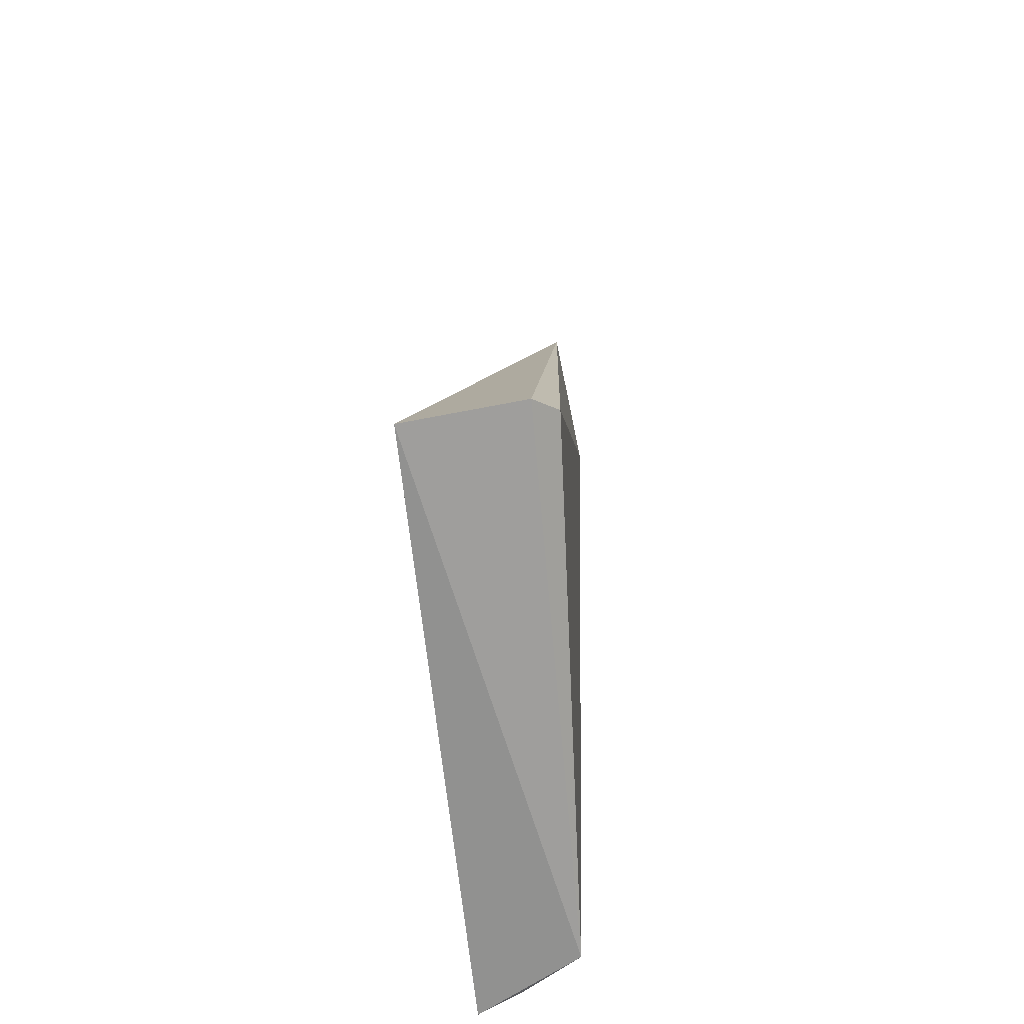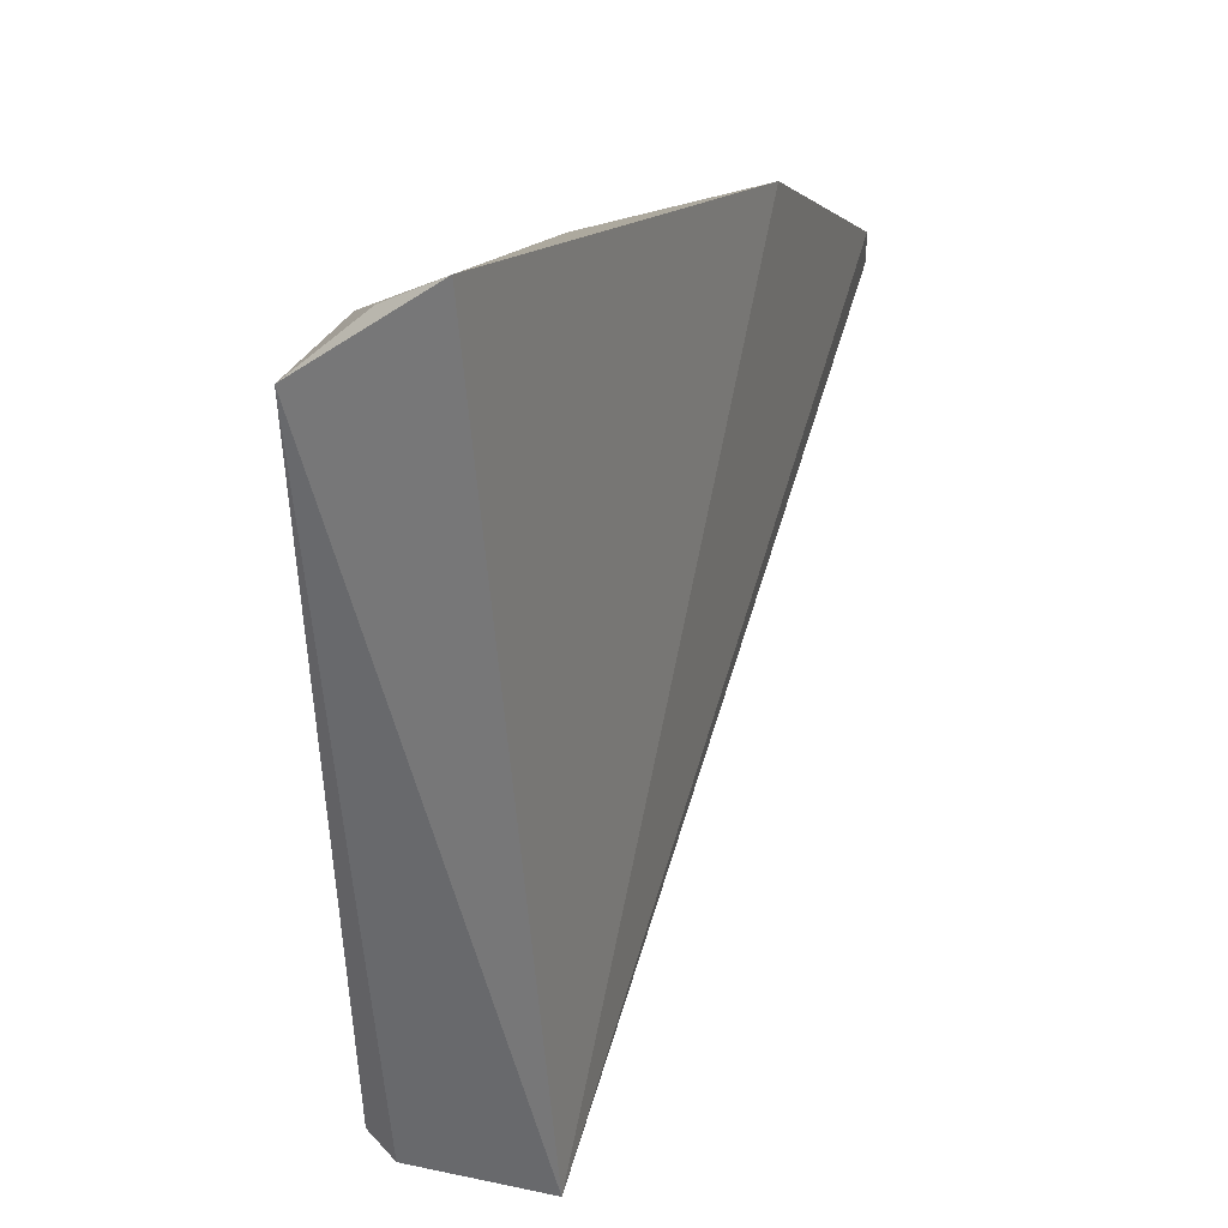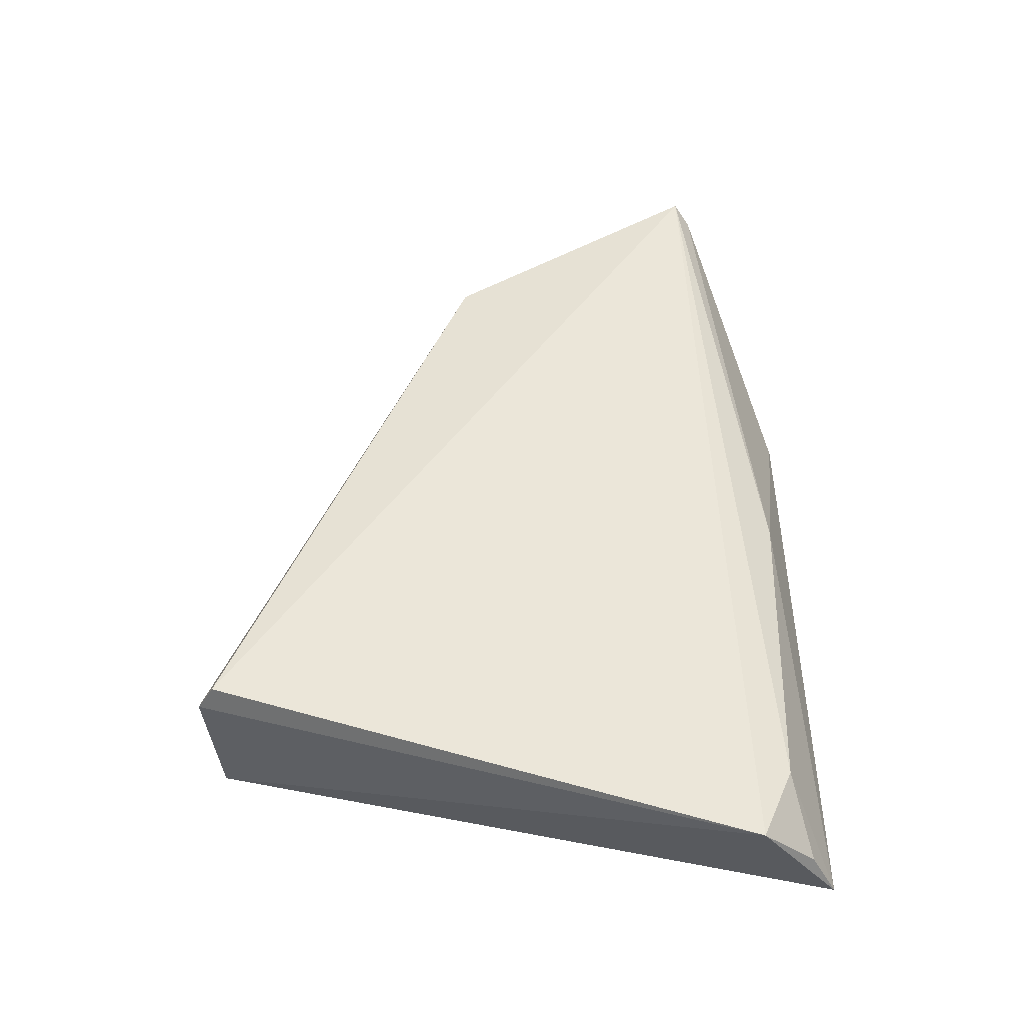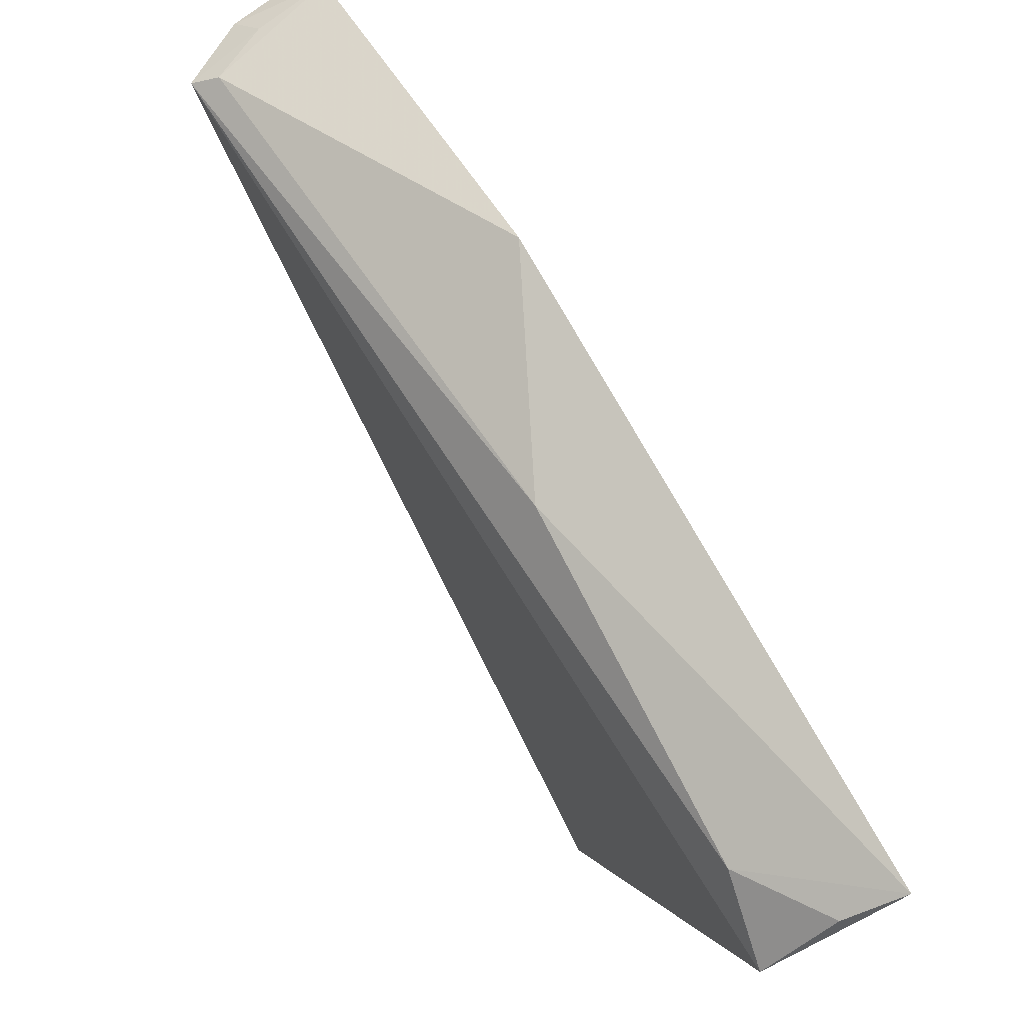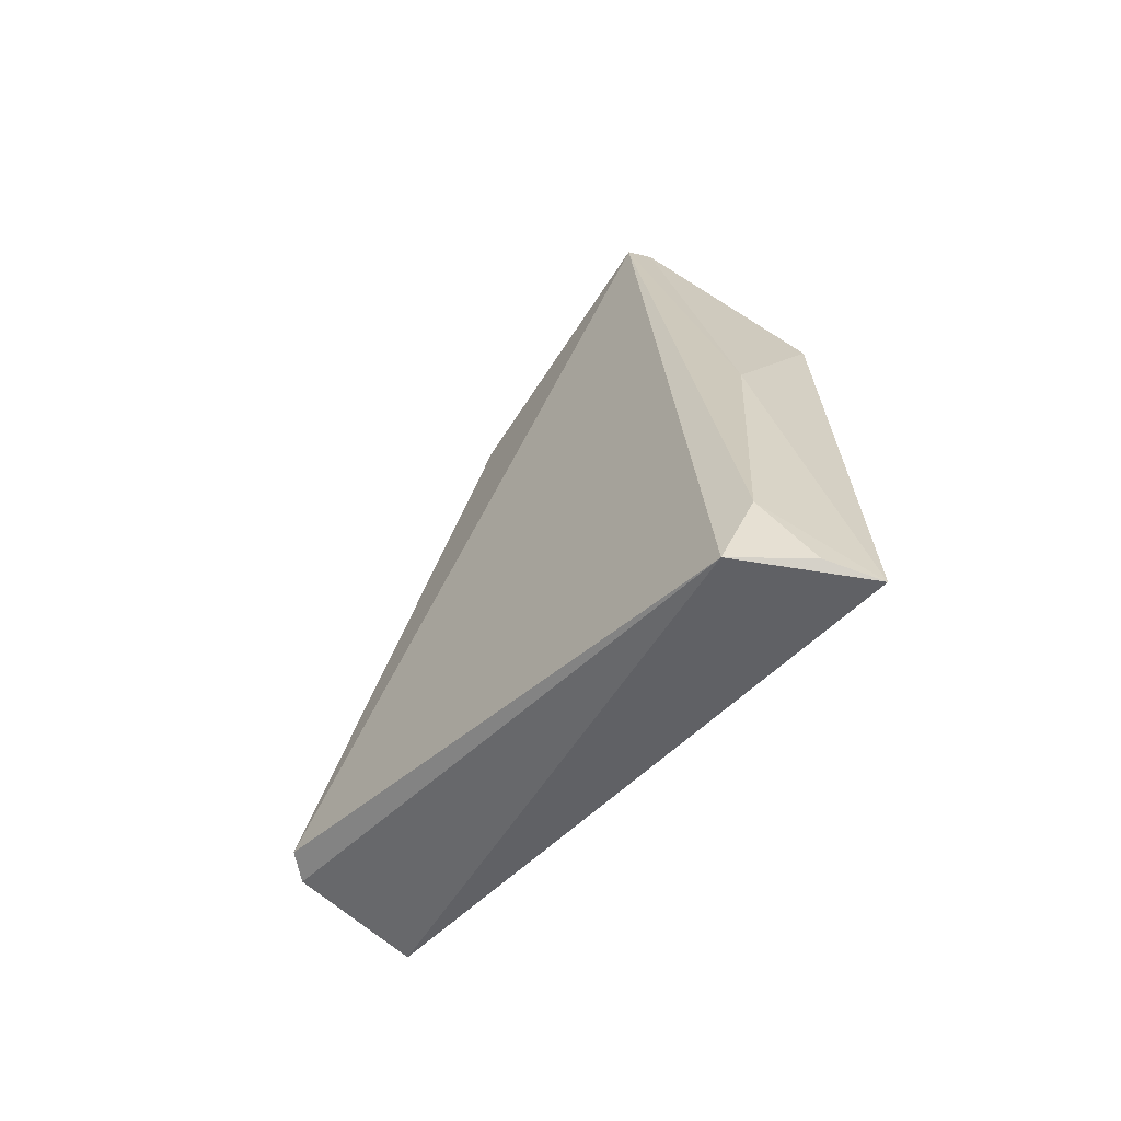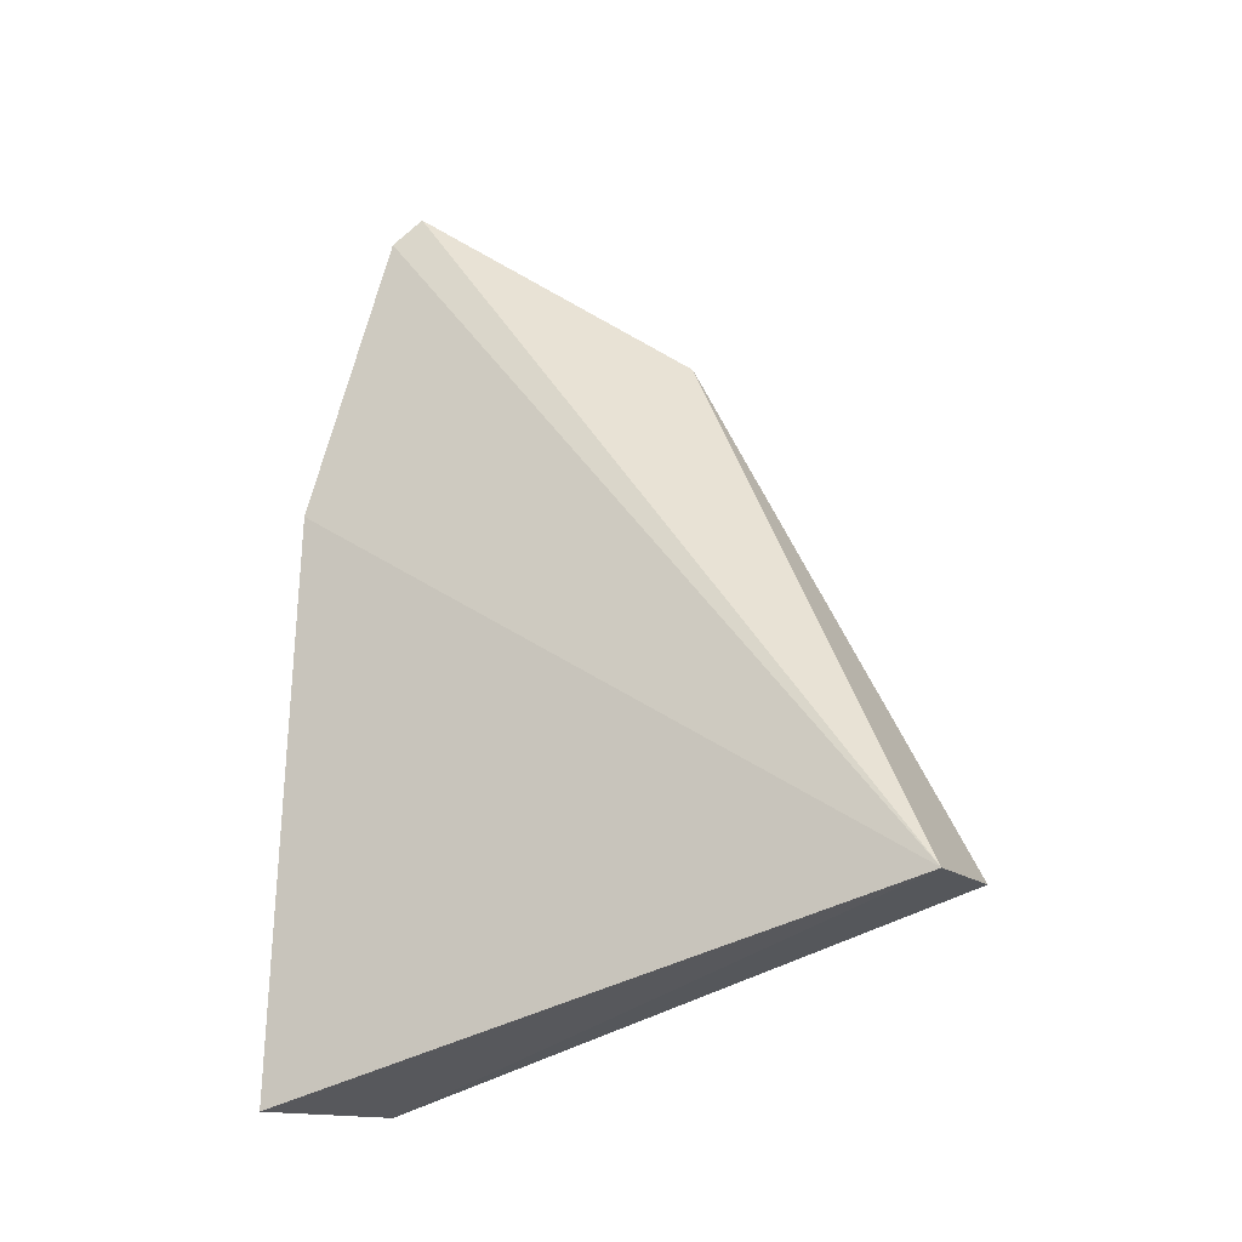
<metadata>
{"format":"obj","ext":"obj","renderer":"f3d","projection":"perspective","resolution":1024,"background":"white","views":[{"elev":-54.1,"azim":6.6,"up":"+Z"},{"elev":15.9,"azim":-159.2,"up":"+Y"},{"elev":-36.8,"azim":94.9,"up":"+Z"},{"elev":78.0,"azim":149.9,"up":"+Y"},{"elev":-63.8,"azim":140.0,"up":"+Z"},{"elev":-20.5,"azim":-65.9,"up":"+Z"}]}
</metadata>
<code>
v 0.03212 0.1296 0.08576
v 0.03533 0.1135 0.07554
v 0.03407 0.1331 0.02858
v 0.02654 0.1378 0.02824
v 0.02659 0.09602 0.03852
v 0.03214 0.1355 0.05352
v 0.03584 0.1303 0.08364
v 0.02755 0.1295 0.0863
v 0.03653 0.09699 0.03978
v 0.03307 0.1352 0.03357
v 0.02607 0.1365 0.0656
v 0.02704 0.1314 0.08461
v 0.0349 0.09576 0.03945
v 0.02991 0.1364 0.02881
v 0.03447 0.1312 0.08281
v 0.03127 0.131 0.08426
f 5 4 3
f 7 1 2
f 8 5 2
f 8 2 1
f 9 7 2
f 9 3 7
f 10 4 6
f 10 7 3
f 10 6 7
f 11 4 5
f 11 6 4
f 12 8 1
f 12 11 5
f 12 5 8
f 13 5 3
f 13 3 9
f 13 9 2
f 13 2 5
f 14 10 3
f 14 3 4
f 14 4 10
f 15 7 6
f 15 6 11
f 15 11 12
f 16 15 12
f 16 12 1
f 16 1 7
f 16 7 15

</code>
